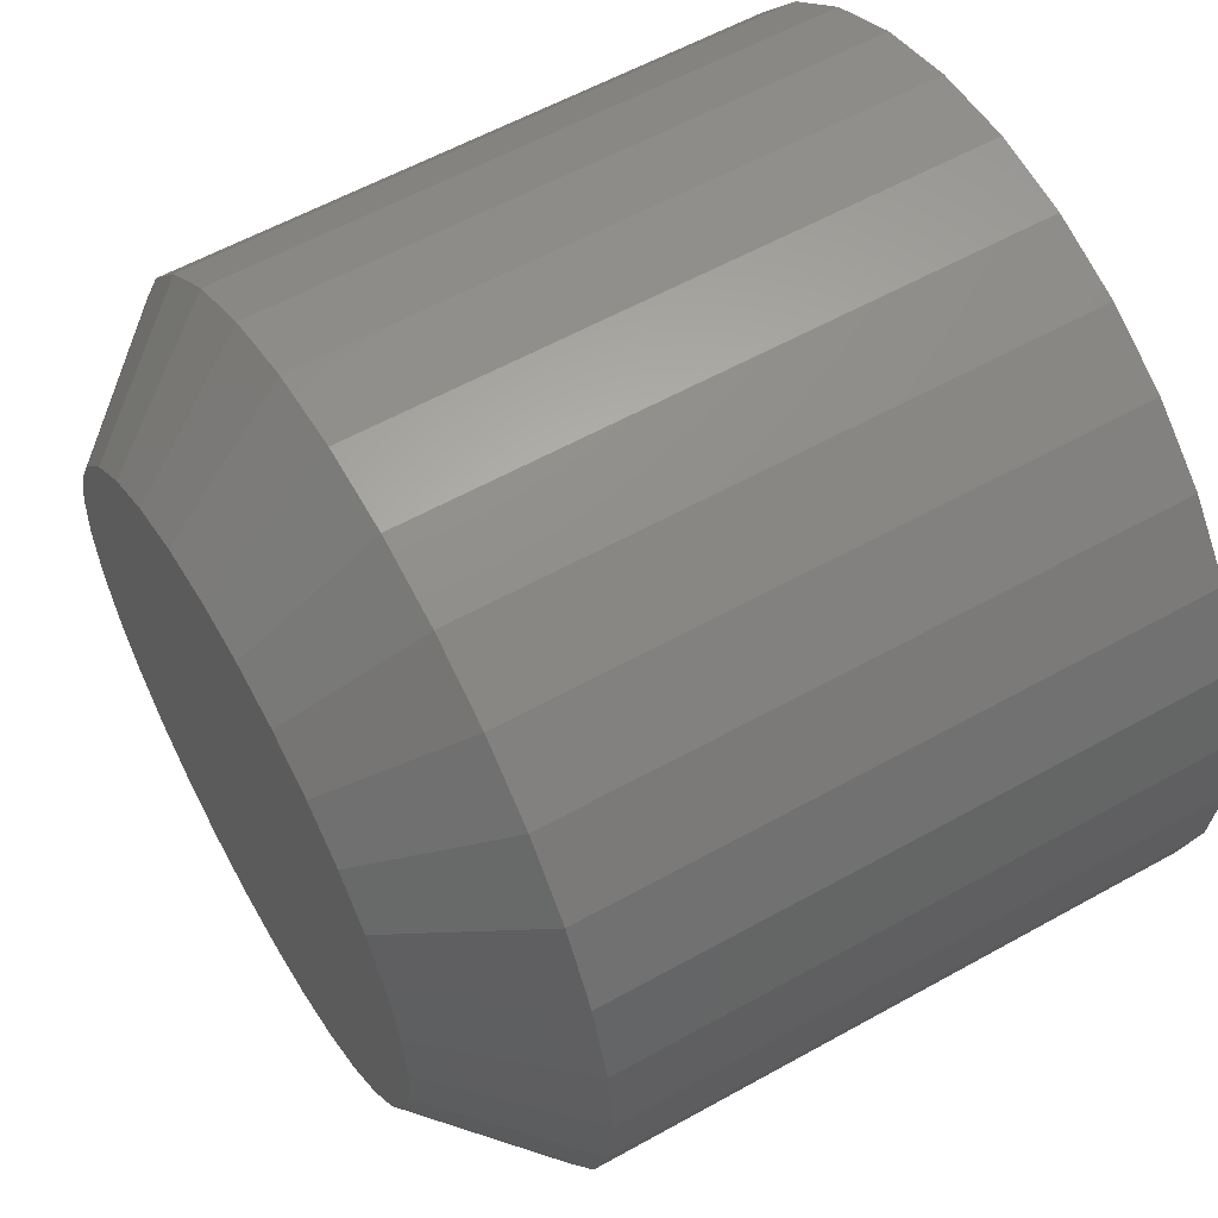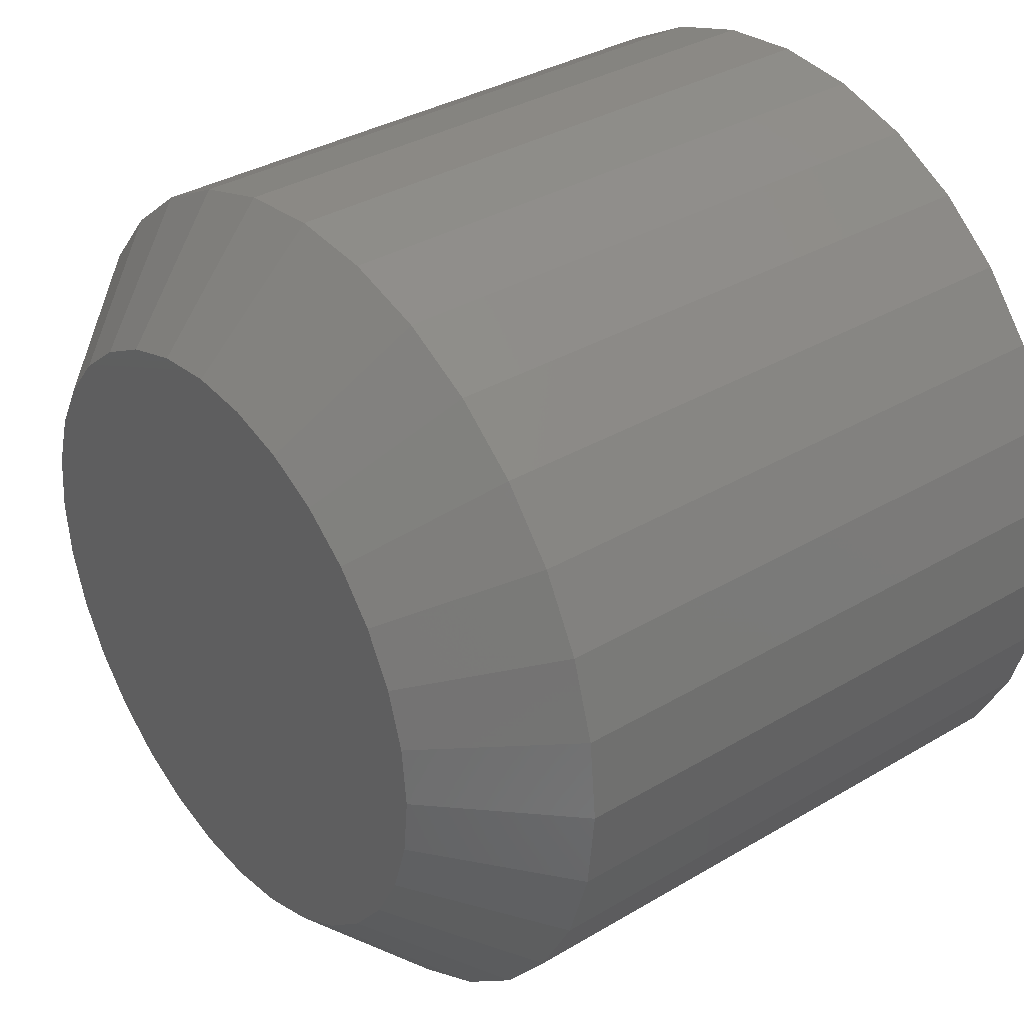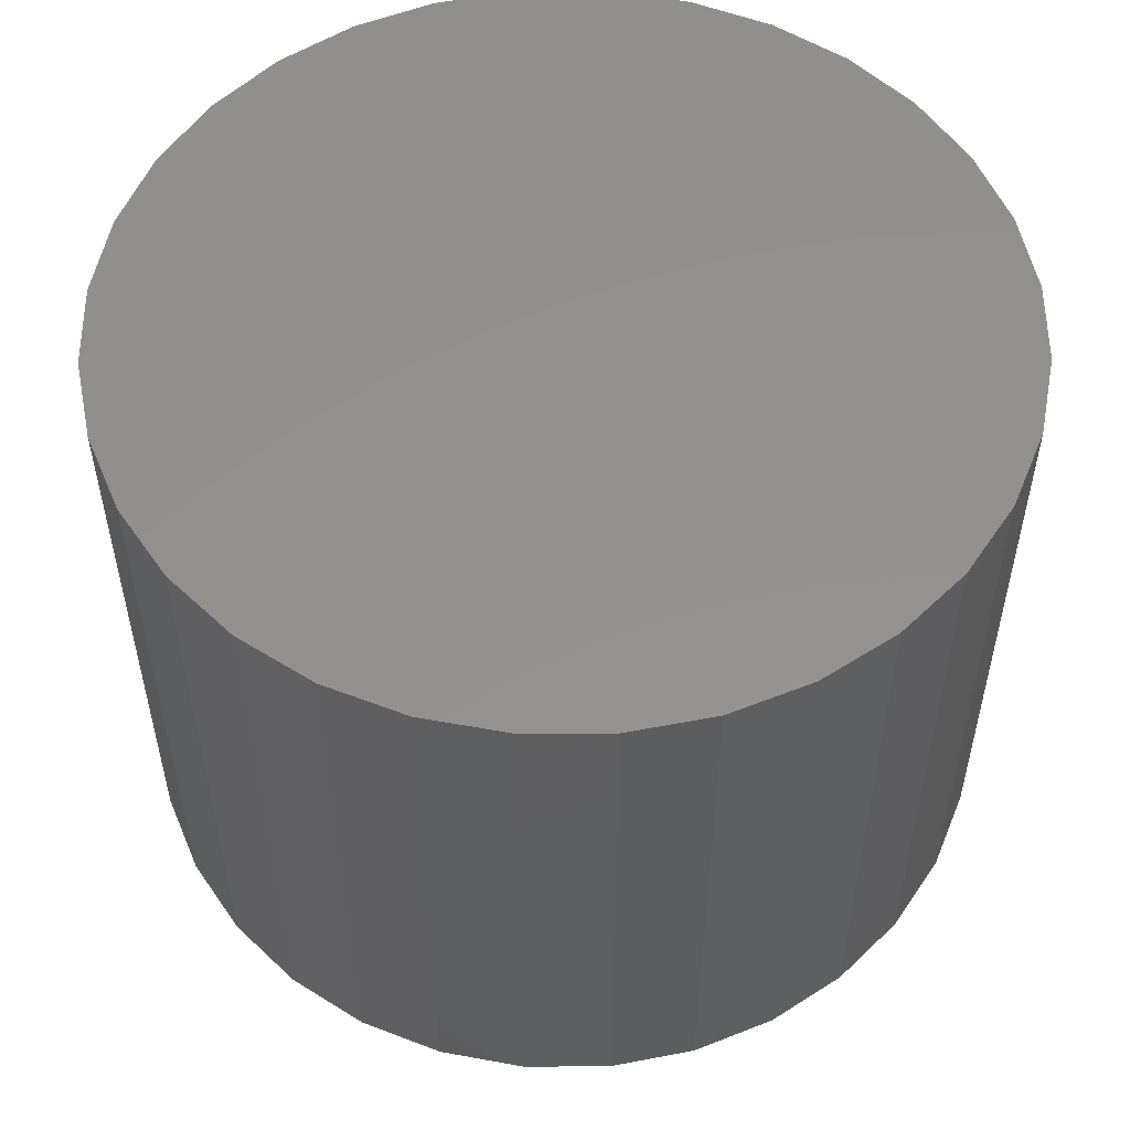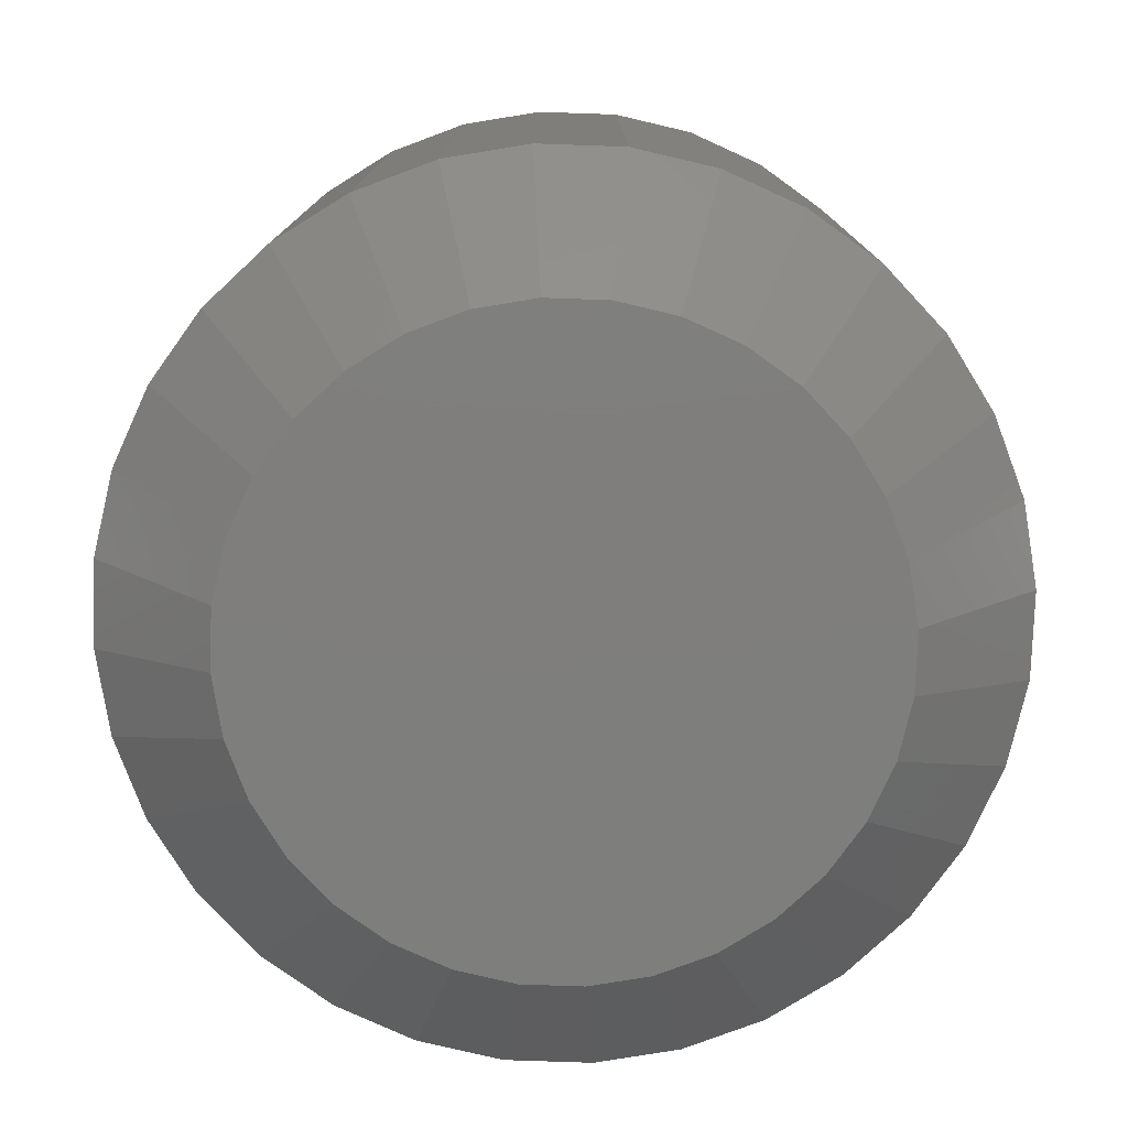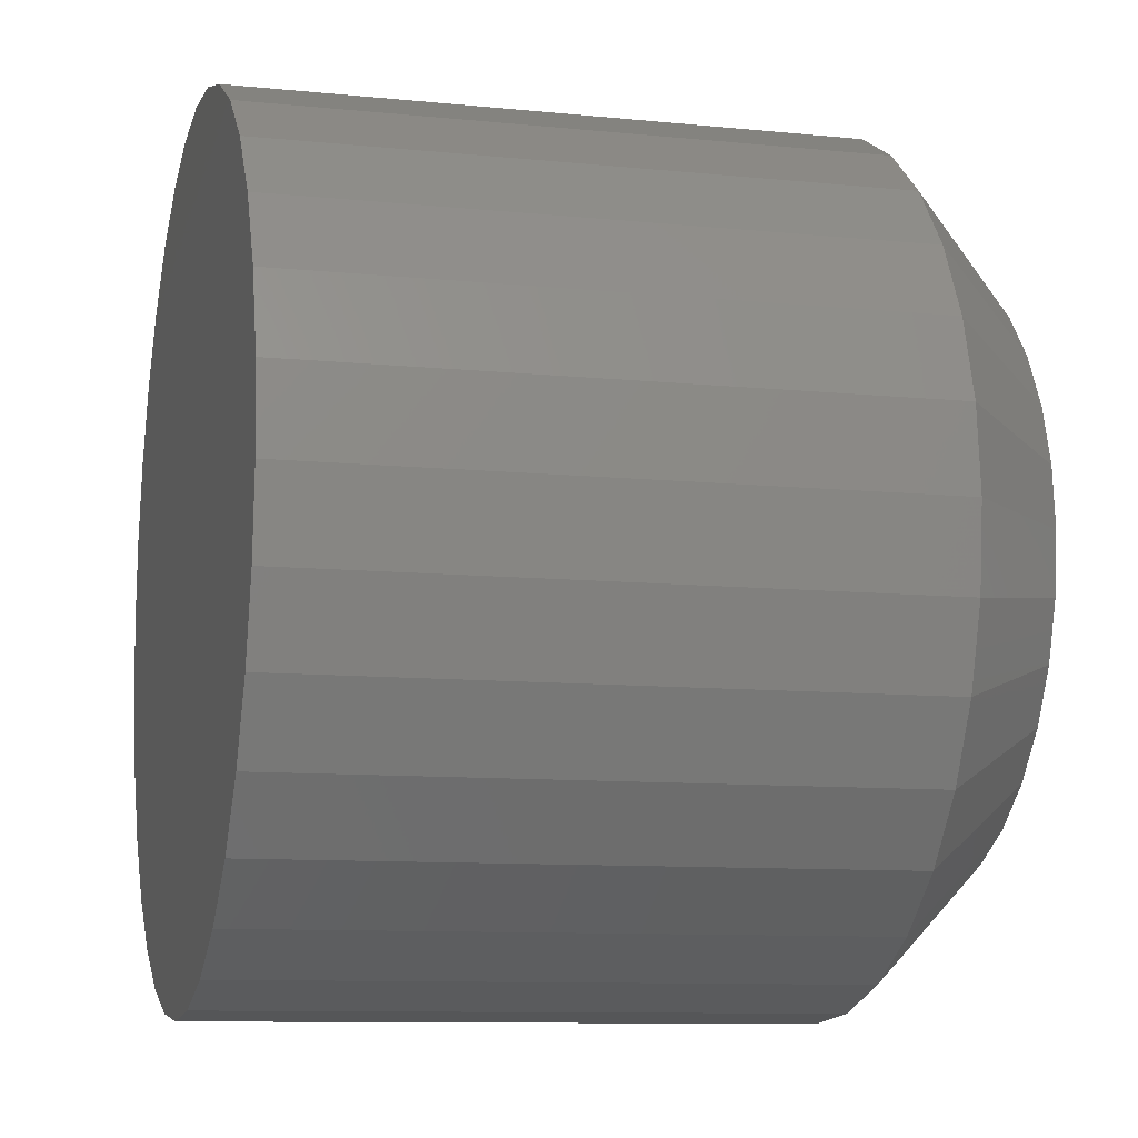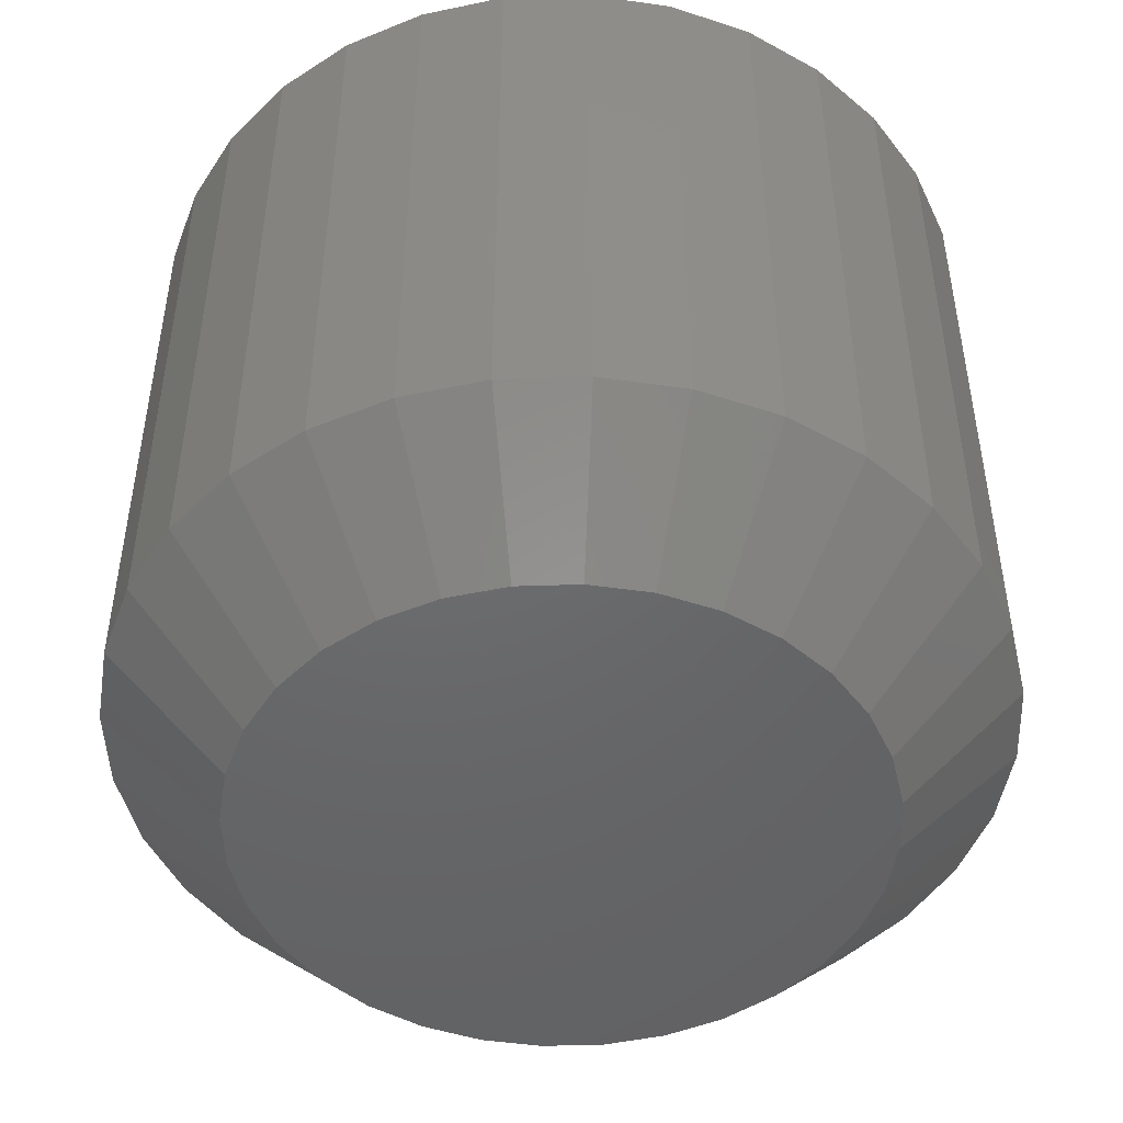
<metadata>
{"format":"stl","ext":"stl","renderer":"f3d","projection":"perspective","resolution":1024,"background":"white","views":[{"elev":58.2,"azim":60.0,"up":"+Z"},{"elev":34.8,"azim":51.6,"up":"+Z"},{"elev":54.4,"azim":-50.9,"up":"+Y"},{"elev":-78.1,"azim":-52.6,"up":"+Y"},{"elev":-9.8,"azim":-104.7,"up":"+Z"},{"elev":-47.8,"azim":-71.0,"up":"+Y"}]}
</metadata>
<code>
# stl→obj: 96 verts, 188 faces
v 0.6813 -0.04688 0.09211
v 0.6775 -0.04688 0.09173
v 0.6738 -0.04688 0.09061
v 0.6852 -0.04688 0.09173
v 0.6889 -0.04688 0.09061
v 0.6704 -0.04688 0.08879
v 0.6923 -0.04688 0.08879
v 0.6674 -0.04688 0.08635
v 0.6952 -0.04688 0.08635
v 0.665 -0.04688 0.08337
v 0.6977 -0.04688 0.08337
v 0.6632 -0.04688 0.07997
v 0.6995 -0.04688 0.07997
v 0.6621 -0.04688 0.07629
v 0.7006 -0.04688 0.07629
v 0.7006 -0.04688 0.06862
v 0.6632 -0.04688 0.06493
v 0.6995 -0.04688 0.06493
v 0.665 -0.04688 0.06153
v 0.6977 -0.04688 0.06153
v 0.6674 -0.04688 0.05855
v 0.6952 -0.04688 0.05855
v 0.6704 -0.04688 0.05611
v 0.6923 -0.04688 0.05611
v 0.6738 -0.04688 0.05429
v 0.6889 -0.04688 0.05429
v 0.6775 -0.04688 0.05317
v 0.6813 -0.04688 0.0528
v 0.6852 -0.04688 0.05317
v 0.701 -0.04688 0.07245
v 0.6617 -0.04688 0.07245
v 0.6621 -0.04688 0.06862
v 0.7088 1.418e-16 0.07245
v 0.7088 -0.03906 0.07245
v 0.7083 1.414e-16 0.06709
v 0.7083 -0.03906 0.06709
v 0.7067 1.409e-16 0.06194
v 0.7067 -0.03906 0.06194
v 0.7042 1.404e-16 0.05719
v 0.7042 -0.03906 0.05719
v 0.7008 1.397e-16 0.05303
v 0.7008 -0.03906 0.05303
v 0.6966 1.39e-16 0.04961
v 0.6966 -0.03906 0.04961
v 0.6918 1.384e-16 0.04707
v 0.6918 -0.03906 0.04707
v 0.6867 1.377e-16 0.04551
v 0.6867 -0.03906 0.04551
v 0.6813 1.371e-16 0.04498
v 0.6813 -0.03906 0.04498
v 0.676 1.365e-16 0.04551
v 0.676 -0.03906 0.04551
v 0.6708 1.36e-16 0.04707
v 0.6708 -0.03906 0.04707
v 0.6661 1.357e-16 0.04961
v 0.6661 -0.03906 0.04961
v 0.6619 1.354e-16 0.05303
v 0.6619 -0.03906 0.05303
v 0.6585 1.353e-16 0.05719
v 0.6585 -0.03906 0.05719
v 0.656 1.353e-16 0.06194
v 0.656 -0.03906 0.06194
v 0.6544 1.355e-16 0.06709
v 0.6544 -0.03906 0.06709
v 0.6539 1.357e-16 0.07245
v 0.6539 -0.03906 0.07245
v 0.6544 1.361e-16 0.07781
v 0.6544 -0.03906 0.07781
v 0.656 1.366e-16 0.08296
v 0.656 -0.03906 0.08296
v 0.6585 1.372e-16 0.08771
v 0.6585 -0.03906 0.08771
v 0.6619 1.378e-16 0.09187
v 0.6619 -0.03906 0.09187
v 0.6661 1.385e-16 0.09529
v 0.6661 -0.03906 0.09529
v 0.6708 1.392e-16 0.09783
v 0.6708 -0.03906 0.09783
v 0.676 1.399e-16 0.09939
v 0.676 -0.03906 0.09939
v 0.6813 1.405e-16 0.09992
v 0.6813 -0.03906 0.09992
v 0.6867 1.411e-16 0.09939
v 0.6867 -0.03906 0.09939
v 0.6918 1.415e-16 0.09783
v 0.6918 -0.03906 0.09783
v 0.6966 1.419e-16 0.09529
v 0.6966 -0.03906 0.09529
v 0.7008 1.421e-16 0.09187
v 0.7008 -0.03906 0.09187
v 0.7042 1.423e-16 0.08771
v 0.7042 -0.03906 0.08771
v 0.7067 1.423e-16 0.08296
v 0.7067 -0.03906 0.08296
v 0.7083 1.421e-16 0.07781
v 0.7083 -0.03906 0.07781
f 1 2 3
f 4 1 3
f 4 3 5
f 5 3 6
f 5 6 7
f 7 6 8
f 7 8 9
f 9 8 10
f 9 10 11
f 11 10 12
f 11 12 13
f 13 12 14
f 13 14 15
f 16 17 18
f 18 17 19
f 18 19 20
f 20 19 21
f 20 21 22
f 22 21 23
f 22 23 24
f 24 23 25
f 24 25 26
f 26 25 27
f 26 27 28
f 26 28 29
f 15 14 30
f 30 14 31
f 30 31 16
f 16 31 32
f 16 32 17
f 33 34 35
f 35 34 36
f 35 36 37
f 37 36 38
f 37 38 39
f 39 38 40
f 39 40 41
f 41 40 42
f 41 42 43
f 43 42 44
f 43 44 45
f 45 44 46
f 45 46 47
f 47 46 48
f 47 48 49
f 49 48 50
f 49 50 51
f 51 50 52
f 51 52 53
f 53 52 54
f 53 54 55
f 55 54 56
f 55 56 57
f 57 56 58
f 57 58 59
f 59 58 60
f 59 60 61
f 61 60 62
f 61 62 63
f 63 62 64
f 63 64 65
f 65 64 66
f 65 66 67
f 67 66 68
f 67 68 69
f 69 68 70
f 69 70 71
f 71 70 72
f 71 72 73
f 73 72 74
f 73 74 75
f 75 74 76
f 75 76 77
f 77 76 78
f 77 78 79
f 79 78 80
f 79 80 81
f 81 80 82
f 81 82 83
f 83 82 84
f 83 84 85
f 85 84 86
f 85 86 87
f 87 86 88
f 87 88 89
f 89 88 90
f 89 90 91
f 91 90 92
f 91 92 93
f 93 92 94
f 93 94 95
f 95 94 96
f 95 96 33
f 33 96 34
f 31 14 66
f 14 68 66
f 34 96 30
f 96 15 30
f 96 94 13
f 15 96 13
f 92 90 11
f 11 94 92
f 13 94 11
f 88 86 5
f 7 88 5
f 7 9 88
f 84 82 4
f 4 86 84
f 5 86 4
f 80 78 3
f 2 80 3
f 2 1 80
f 76 74 6
f 6 78 76
f 3 78 6
f 72 70 12
f 10 72 12
f 10 8 72
f 14 70 68
f 12 70 14
f 9 11 90
f 90 88 9
f 1 4 82
f 82 80 1
f 8 6 74
f 74 72 8
f 30 16 34
f 16 36 34
f 66 64 31
f 64 32 31
f 64 62 17
f 32 64 17
f 60 58 19
f 19 62 60
f 17 62 19
f 56 54 25
f 23 56 25
f 23 21 56
f 52 50 27
f 27 54 52
f 25 54 27
f 48 46 26
f 29 48 26
f 29 28 48
f 44 42 24
f 24 46 44
f 26 46 24
f 40 38 18
f 20 40 18
f 20 22 40
f 16 38 36
f 18 38 16
f 21 19 58
f 58 56 21
f 28 27 50
f 50 48 28
f 22 24 42
f 42 40 22
f 77 79 81
f 77 81 83
f 85 77 83
f 75 77 85
f 87 75 85
f 73 75 87
f 89 73 87
f 71 73 89
f 91 71 89
f 69 71 91
f 93 69 91
f 67 69 93
f 95 67 93
f 37 61 35
f 59 61 37
f 39 59 37
f 57 59 39
f 41 57 39
f 55 57 41
f 43 55 41
f 53 55 43
f 45 53 43
f 51 53 45
f 49 51 45
f 47 49 45
f 61 63 35
f 35 63 65
f 35 65 33
f 33 65 67
f 33 67 95

</code>
